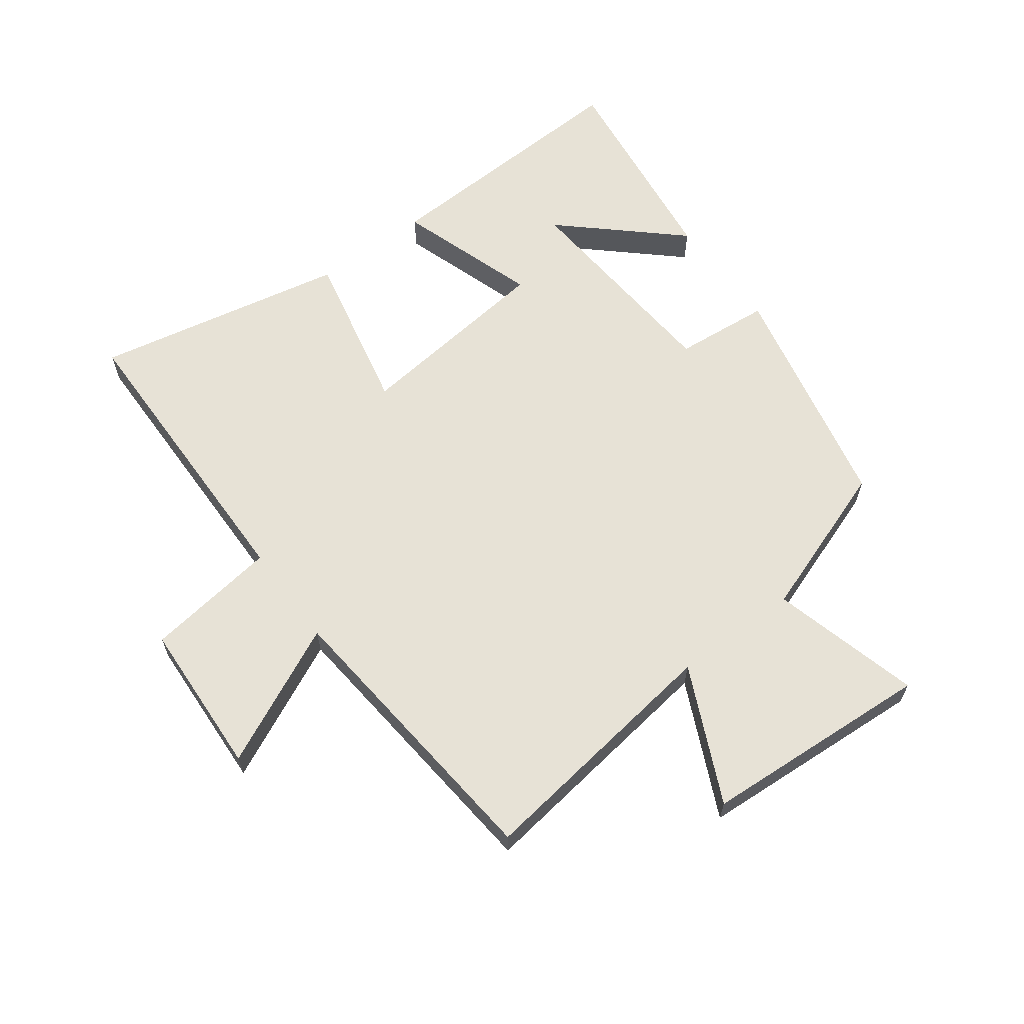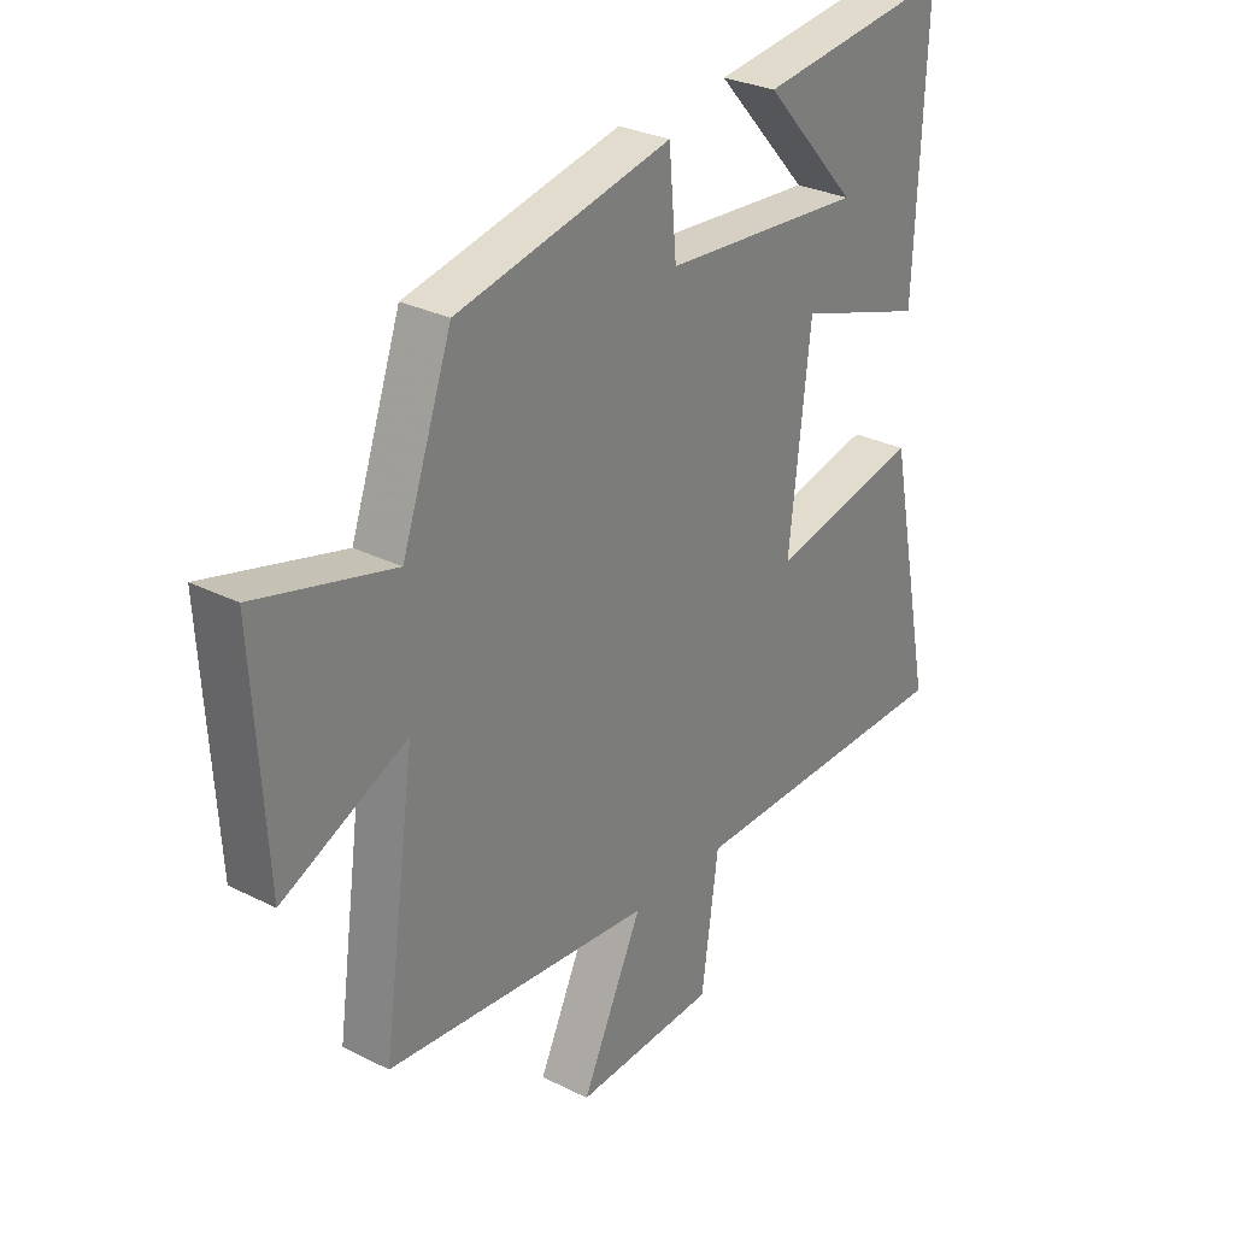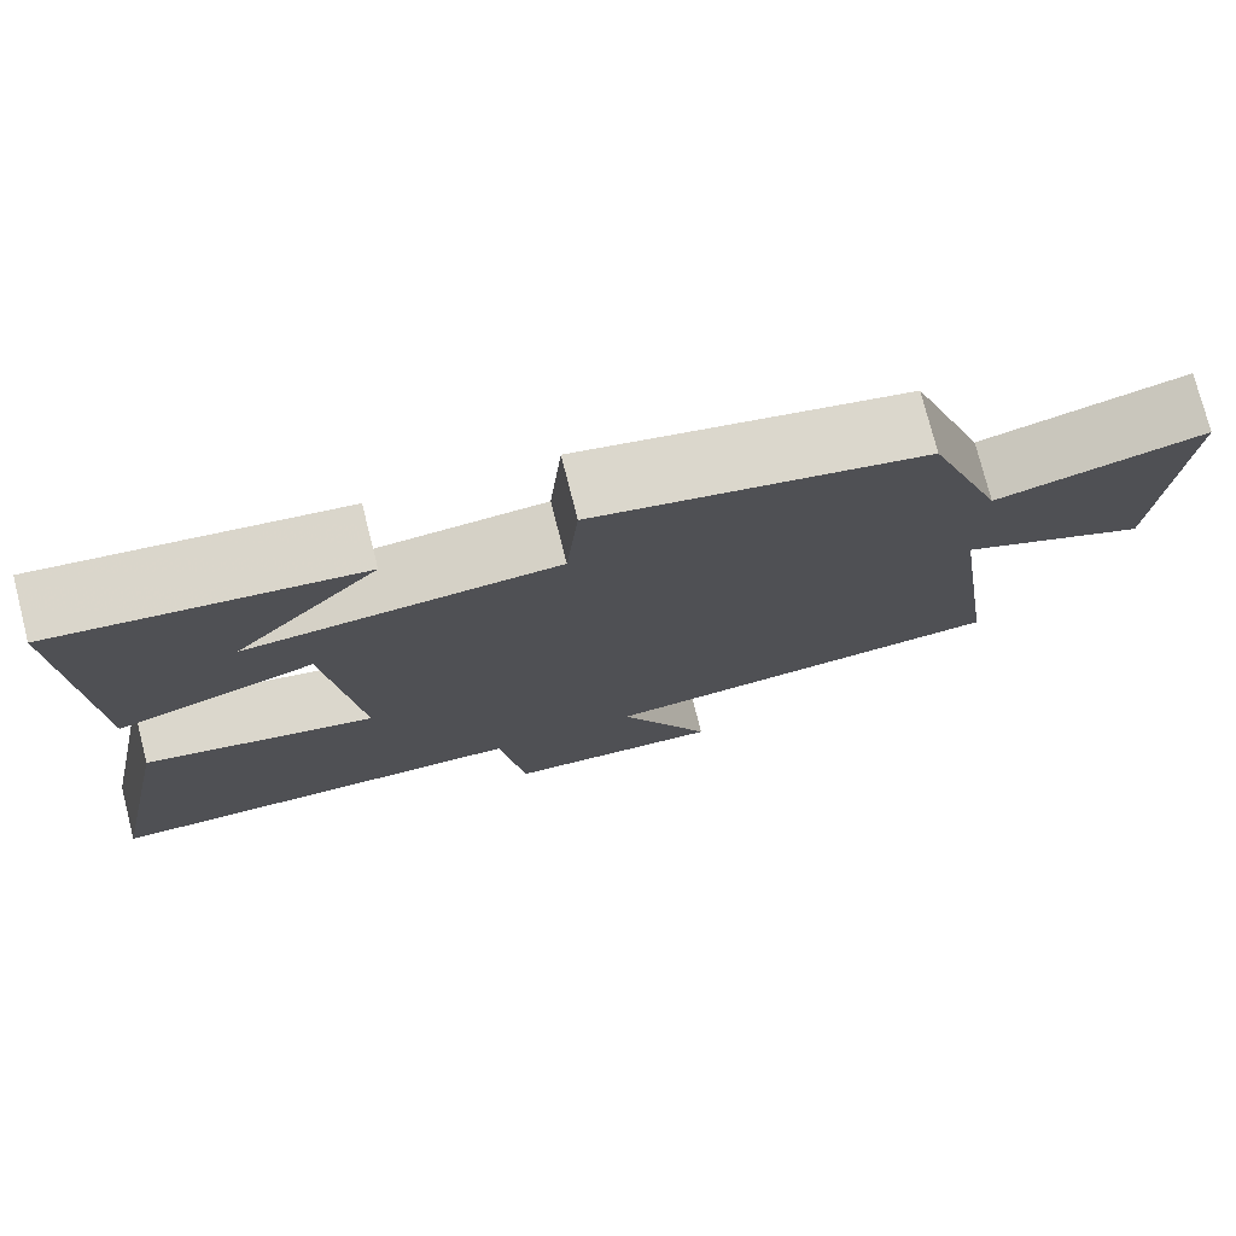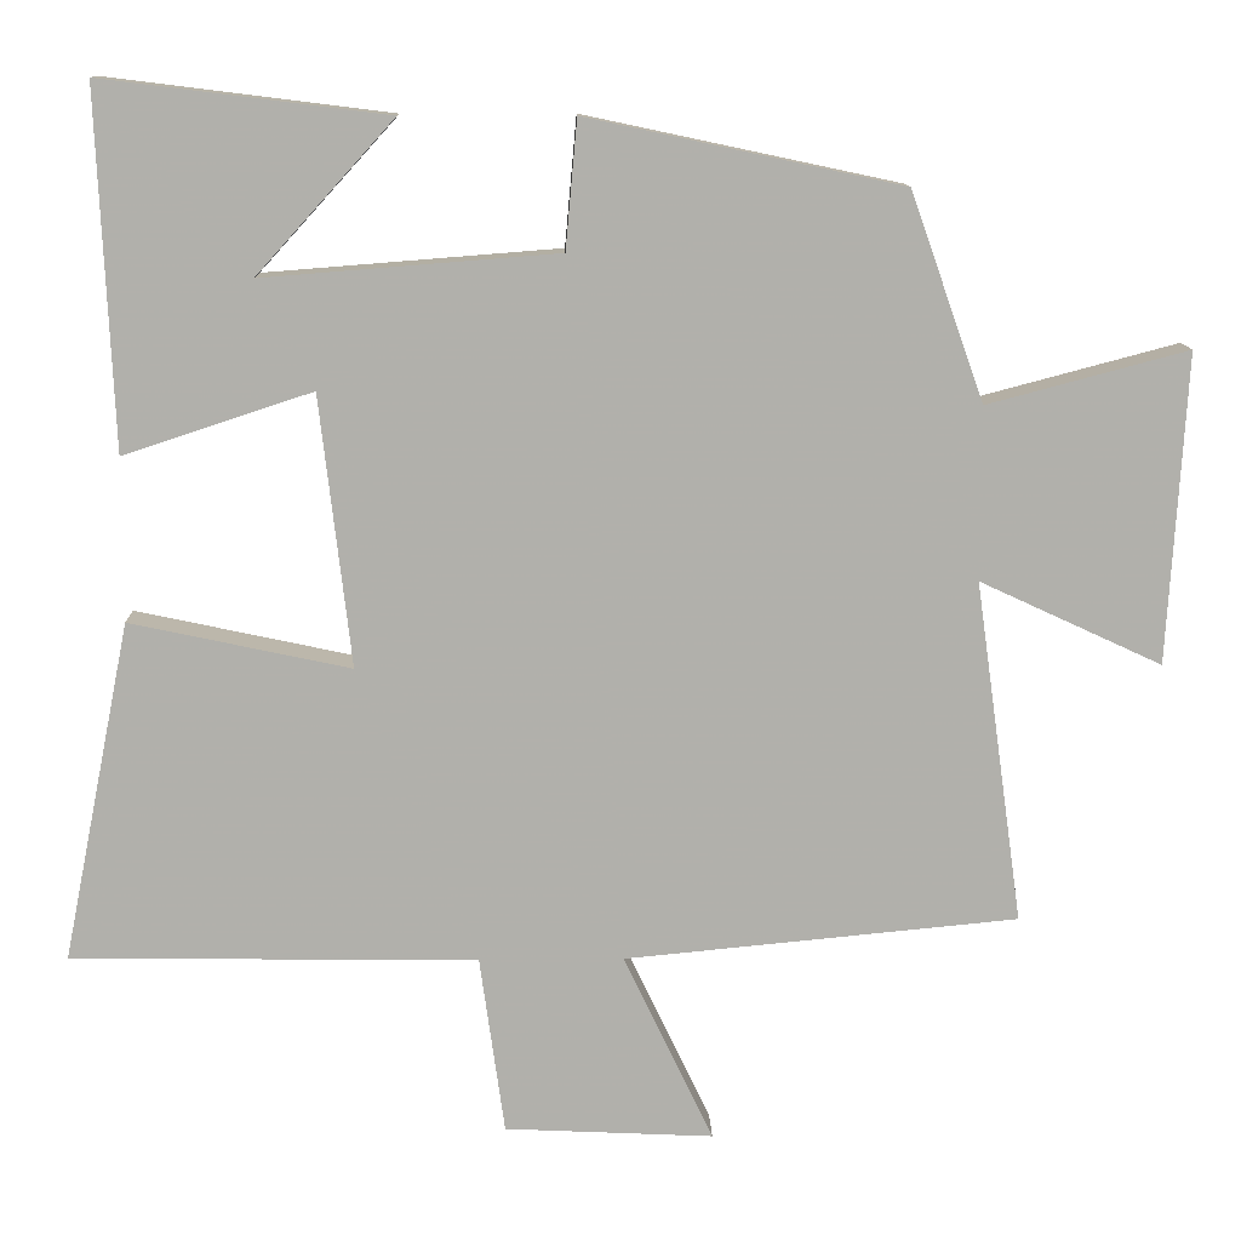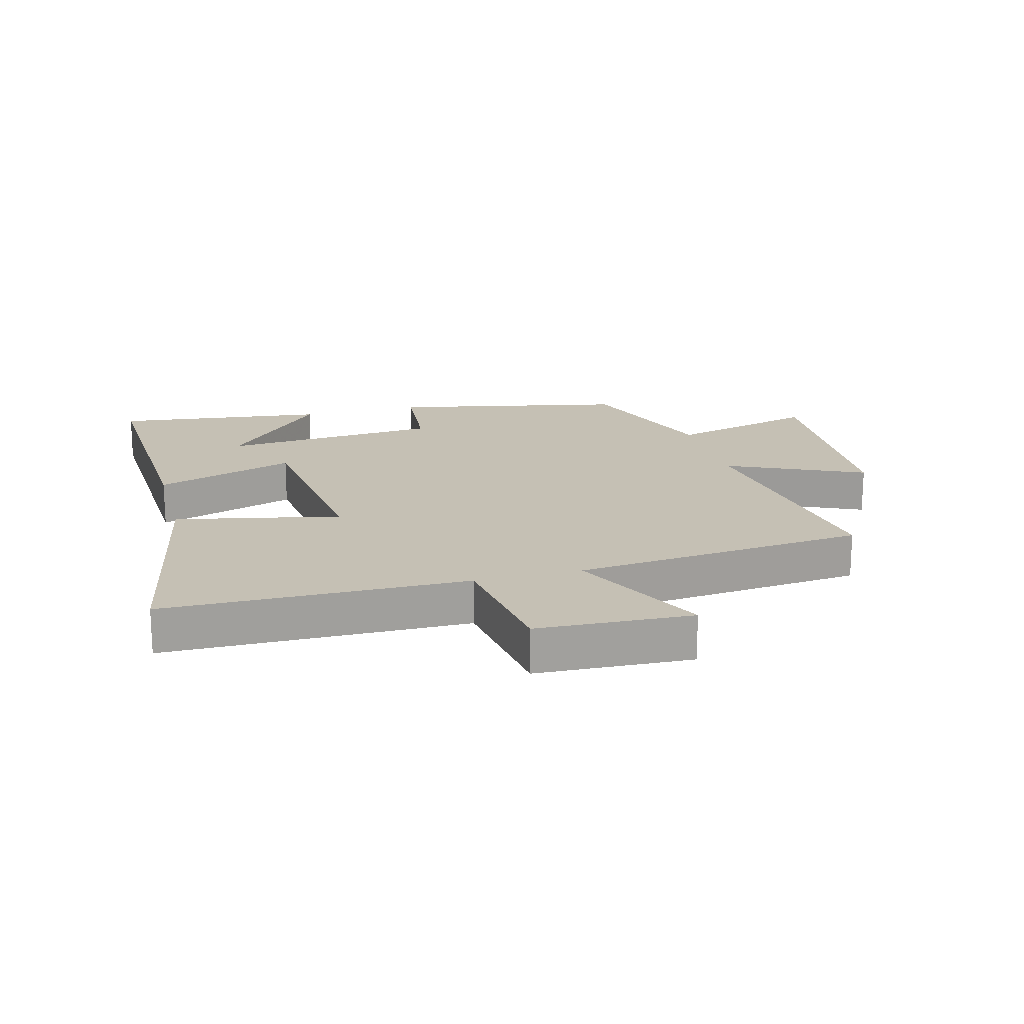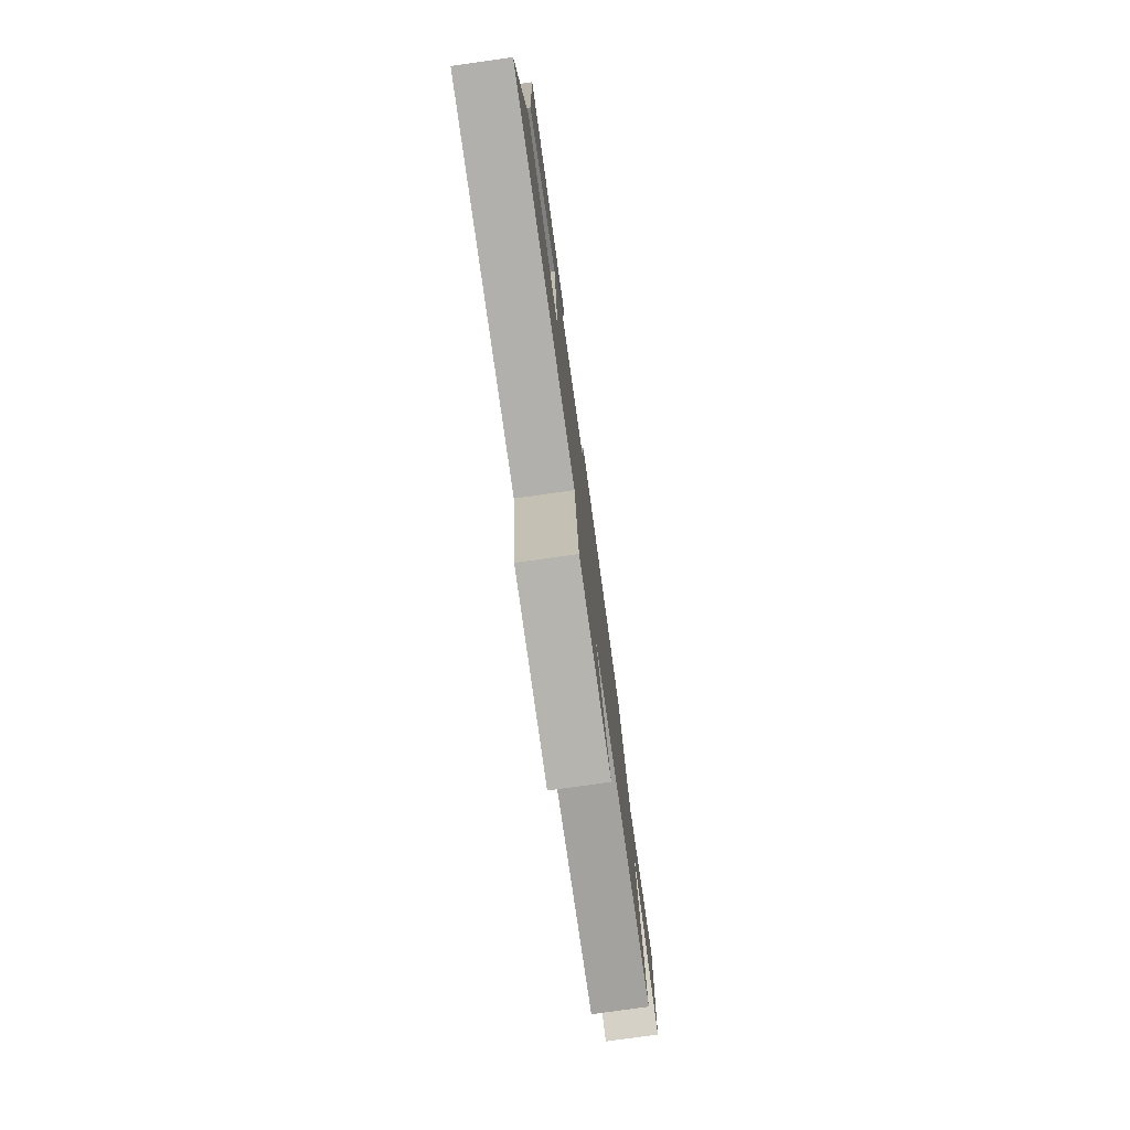
<metadata>
{"format":"obj","ext":"obj","renderer":"f3d","projection":"perspective","resolution":1024,"background":"white","views":[{"elev":63.0,"azim":-126.5,"up":"+Y"},{"elev":29.2,"azim":-53.2,"up":"+Z"},{"elev":76.1,"azim":165.7,"up":"+Z"},{"elev":11.7,"azim":178.5,"up":"+Z"},{"elev":18.4,"azim":164.9,"up":"+Y"},{"elev":-78.0,"azim":98.0,"up":"+Z"}]}
</metadata>
<code>
v -0.411 0.07 0.419
v -0.03 0.07 0.5
v -0.016 0.07 0.345
v 0.34 0.07 0.317
v 0.174 0.07 0.5
v 0.519 0.07 0.543
v 0.5 0.07 0.112
v 0.272 0.07 0.187
v 0.234 0.07 -0.141
v 0.5 0.07 -0.084
v 0.582 0.07 -0.494
v 0.091 0.07 -0.5
v 0.061 0.07 -0.715
v -0.191 0.07 -0.727
v -0.083 0.07 -0.5
v -0.558 0.07 -0.454
v -0.5 0.07 -0.04
v -0.72 0.07 -0.142
v -0.742 0.07 0.232
v -0.5 0.07 0.168
v -0.411 0 0.419
v -0.03 0 0.5
v -0.016 0 0.345
v 0.34 0 0.317
v 0.174 0 0.5
v 0.519 0 0.543
v 0.5 0 0.112
v 0.272 0 0.187
v 0.234 0 -0.141
v 0.5 0 -0.084
v 0.582 0 -0.494
v 0.091 0 -0.5
v 0.061 0 -0.715
v -0.191 0 -0.727
v -0.083 0 -0.5
v -0.558 0 -0.454
v -0.5 0 -0.04
v -0.72 0 -0.142
v -0.742 0 0.232
v -0.5 0 0.168
f 17 18 19 20
f 17 20 1 2
f 15 16 17 2
f 12 13 14 15
f 9 10 11 12
f 8 9 12 15
f 6 7 8
f 4 5 6
f 4 6 8
f 3 4 8
f 15 2 3
f 3 8 15
f 40 39 38 37
f 22 21 40 37
f 22 37 36 35
f 35 34 33 32
f 32 31 30 29
f 35 32 29 28
f 28 27 26
f 26 25 24
f 28 26 24
f 28 24 23
f 23 22 35
f 35 28 23
f 1 21 22 2
f 2 22 23 3
f 3 23 24 4
f 4 24 25 5
f 5 25 26 6
f 6 26 27 7
f 7 27 28 8
f 8 28 29 9
f 9 29 30 10
f 10 30 31 11
f 11 31 32 12
f 12 32 33 13
f 13 33 34 14
f 14 34 35 15
f 15 35 36 16
f 16 36 37 17
f 17 37 38 18
f 18 38 39 19
f 19 39 40 20
f 20 40 21 1

</code>
